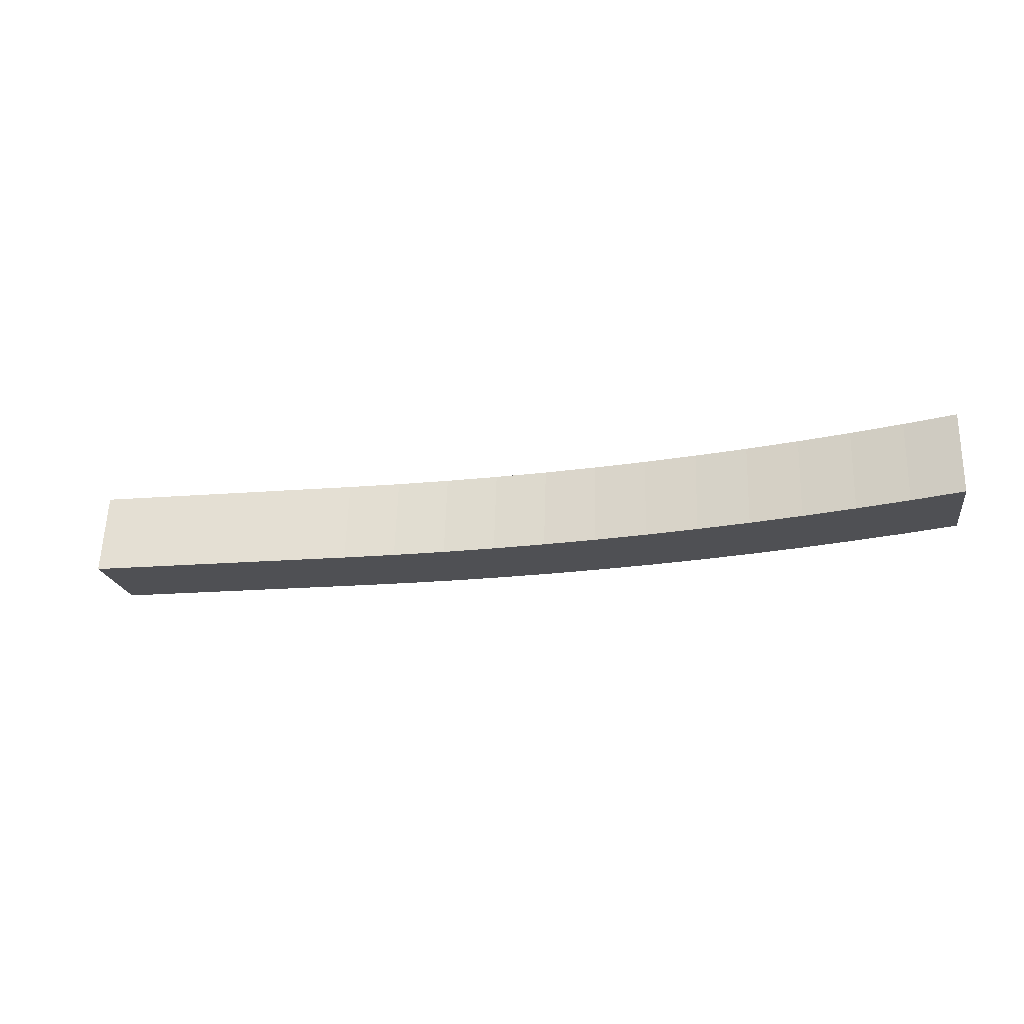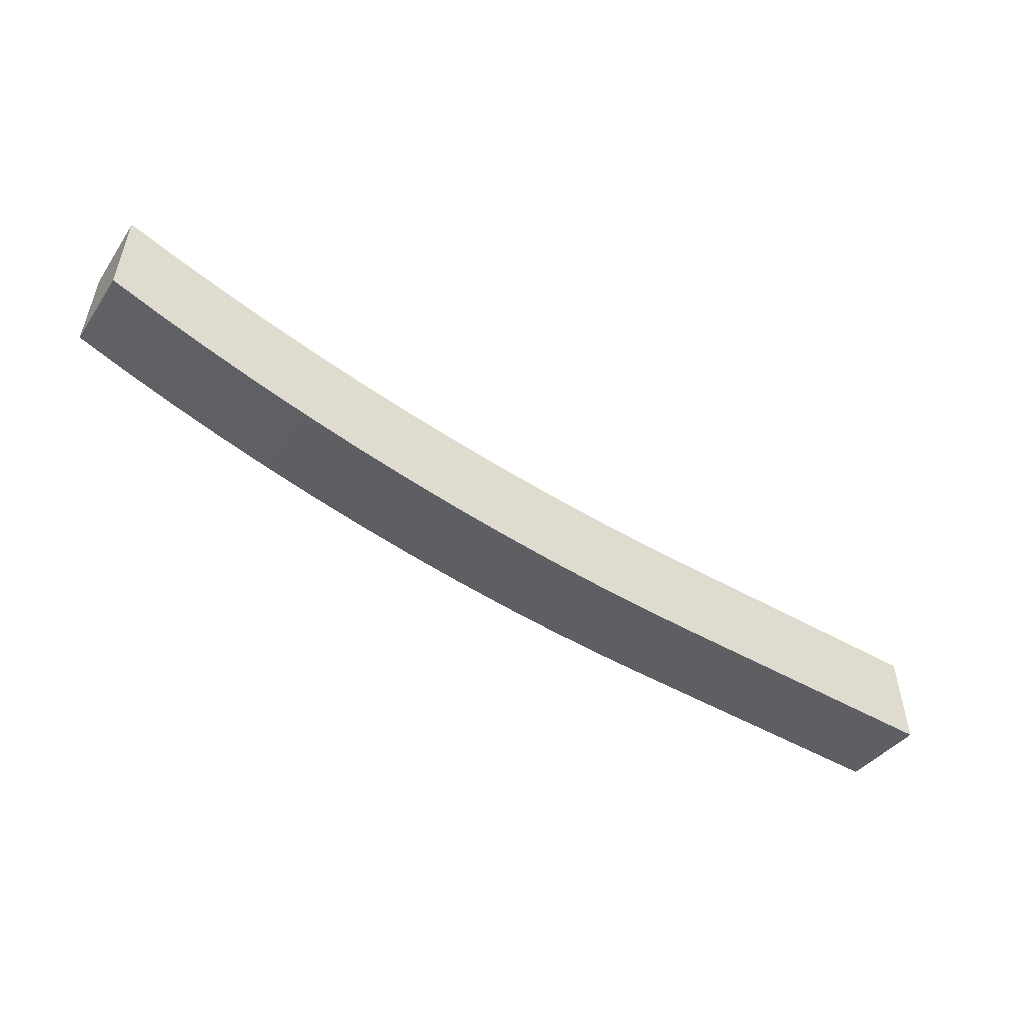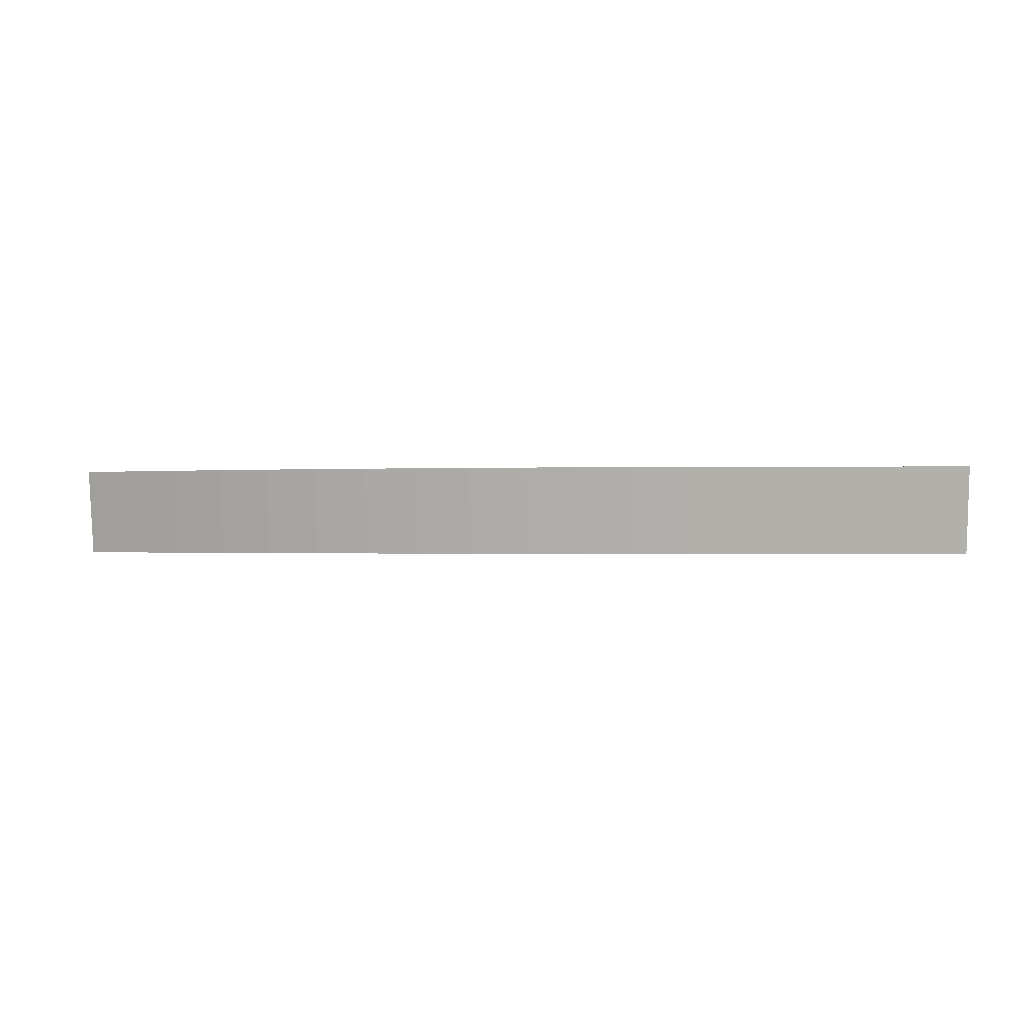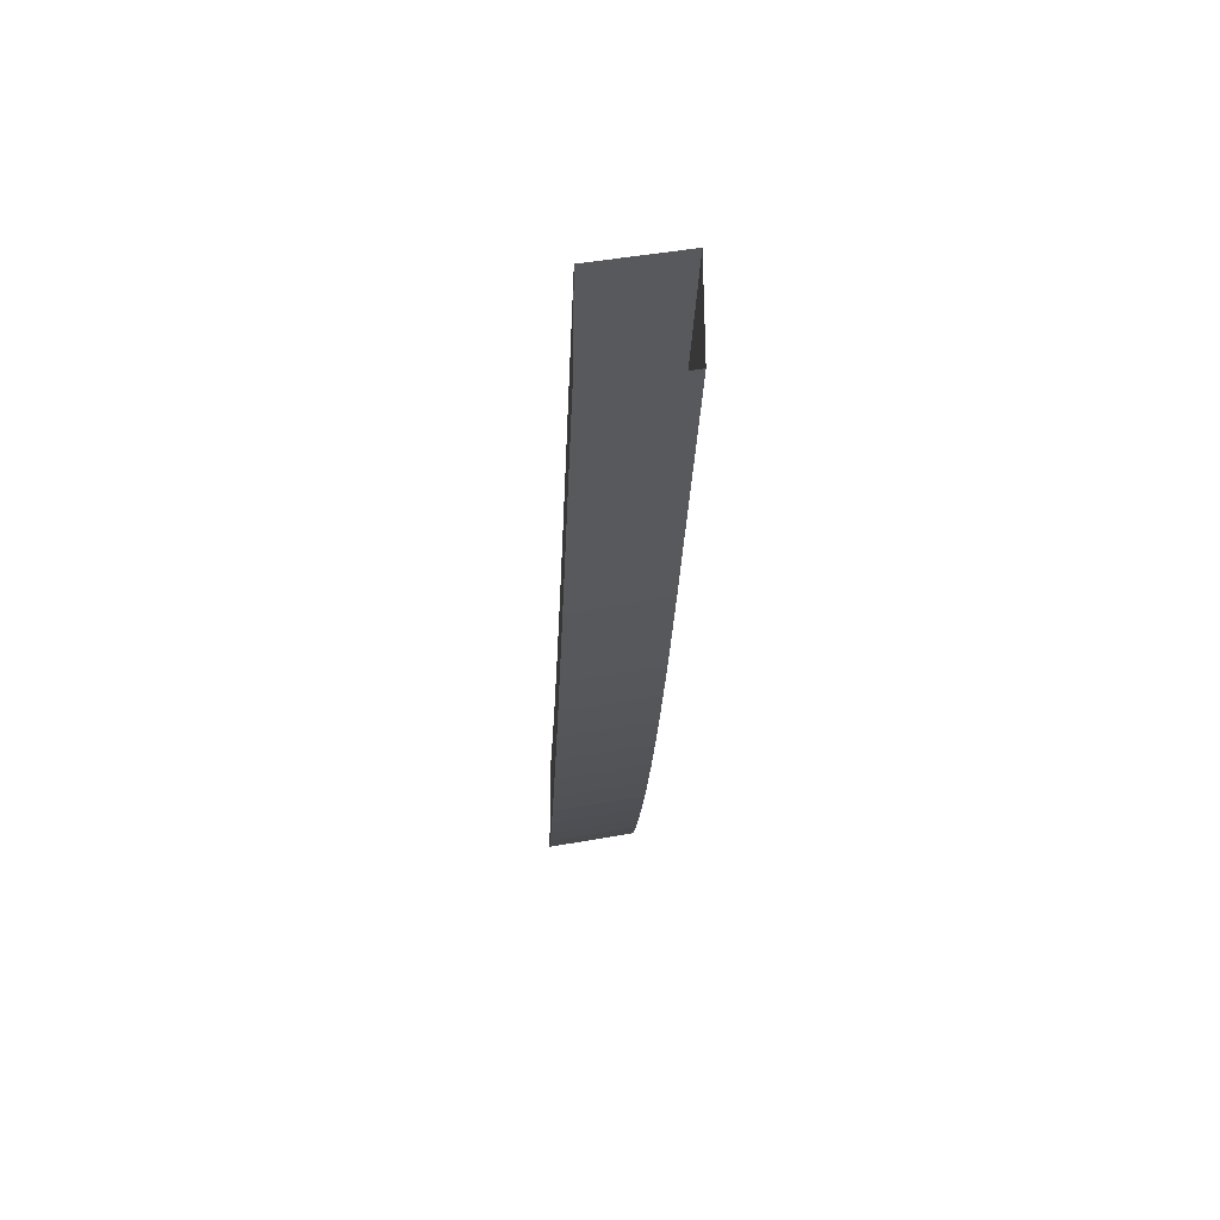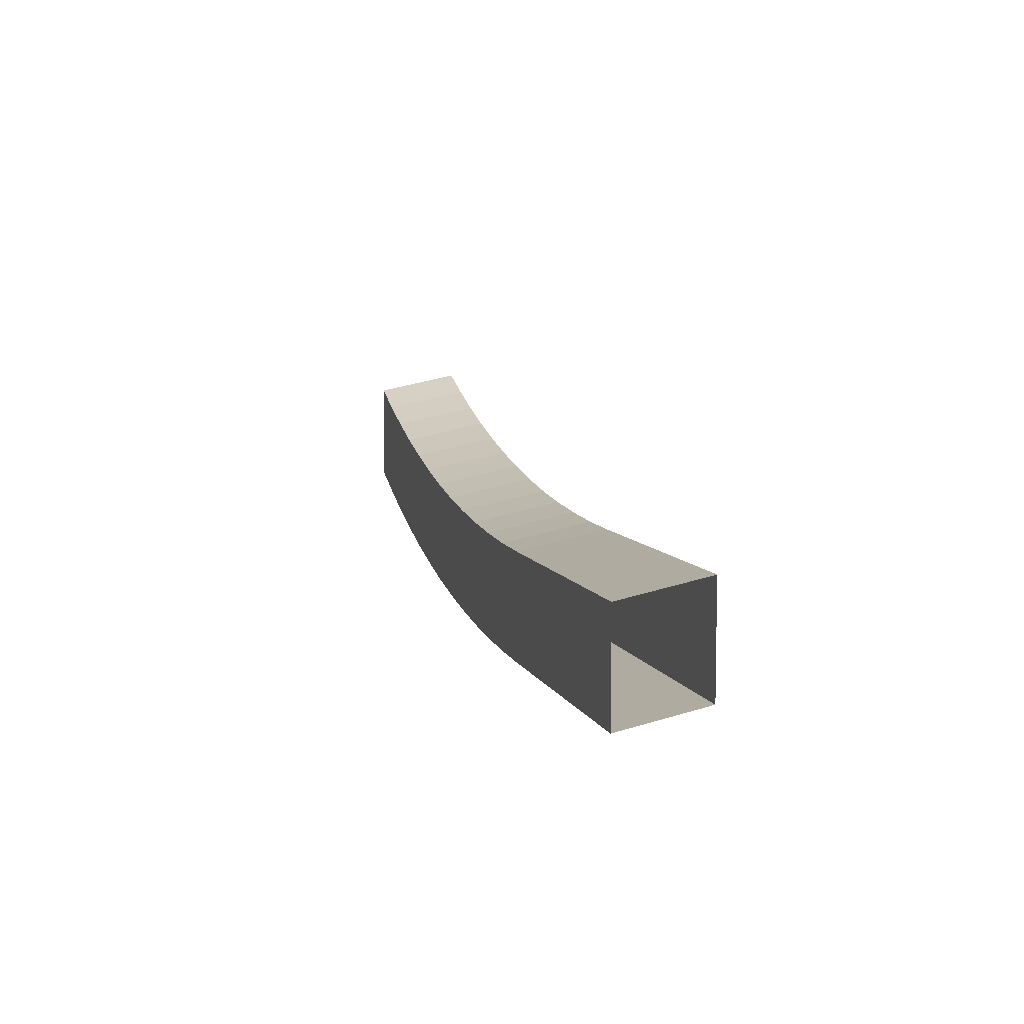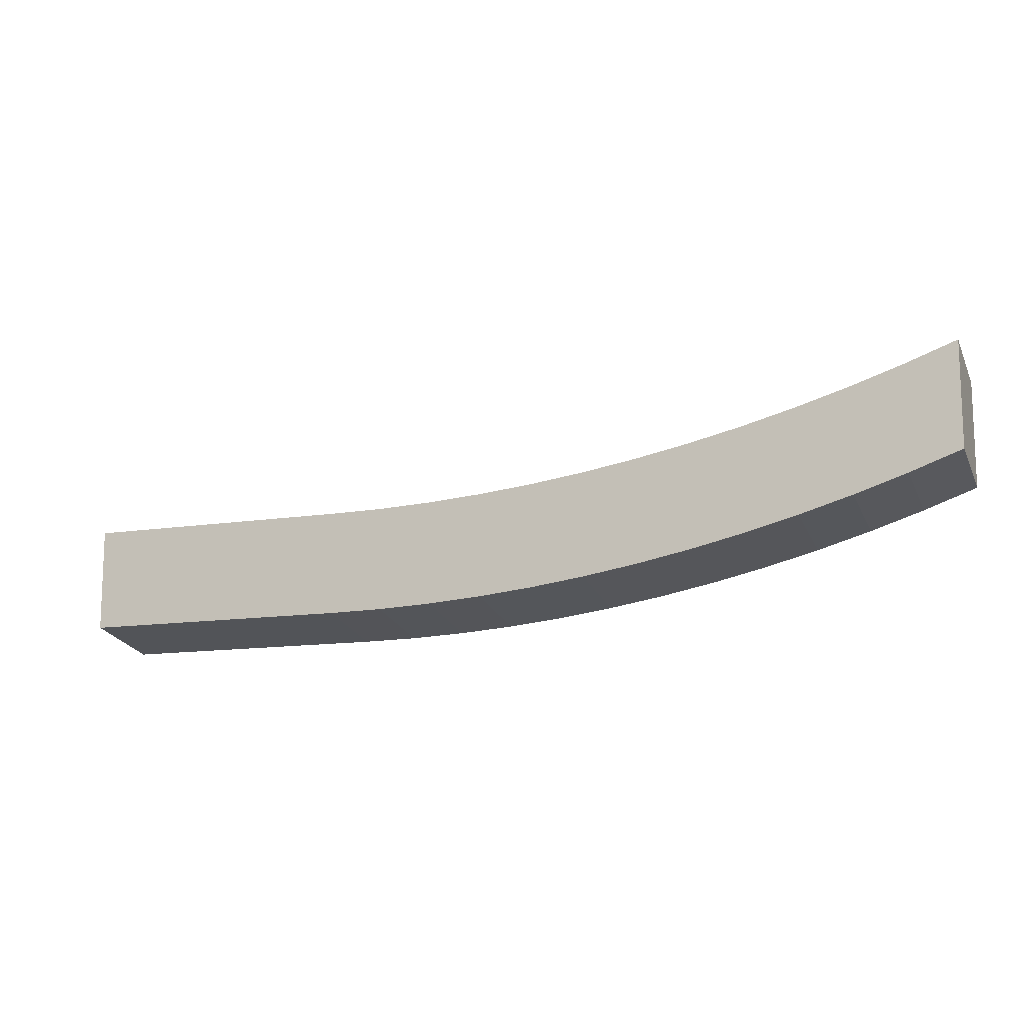
<metadata>
{"format":"obj","ext":"obj","renderer":"f3d","projection":"perspective","resolution":1024,"background":"white","views":[{"elev":-19.1,"azim":8.7,"up":"+Y"},{"elev":-51.7,"azim":148.6,"up":"+Z"},{"elev":-0.6,"azim":-176.7,"up":"+Y"},{"elev":-32.1,"azim":-92.4,"up":"+Z"},{"elev":7.0,"azim":-105.0,"up":"+Z"},{"elev":-12.4,"azim":21.1,"up":"+Z"}]}
</metadata>
<code>
v 0.1779 0.5589 -0.3684
v 0.1779 0.5955 -0.3759
v 0.2008 0.5589 -0.366
v 0.1549 0.5955 -0.3776
v 0.2008 0.5955 -0.3735
v -0.007773 0.5589 -0.3715
v 0.1549 0.5589 -0.3701
v -0.007773 0.5955 -0.3789
v 0.2236 0.5589 -0.363
v 0.1319 0.5955 -0.3786
v 0.2236 0.5955 -0.3705
v 0.2463 0.5589 -0.3593
v 0.1319 0.5589 -0.3711
v 0.1088 0.5955 -0.3789
v 0.2463 0.5955 -0.3668
v 0.2688 0.5589 -0.3549
v 0.1088 0.5589 -0.3715
v 0.2688 0.5955 -0.3624
v 0.2912 0.5589 -0.3499
v 0.2912 0.5955 -0.3574
v 0.3134 0.5589 -0.3442
v 0.3134 0.5955 -0.3517
v 0.3353 0.5589 -0.3378
v 0.3353 0.5955 -0.3453
v 0.3571 0.5589 -0.3309
v 0.3571 0.5955 -0.3383
v -0.007773 0.5589 -0.3277
v 0.1088 0.5955 -0.3351
v 0.1088 0.5589 -0.3277
v -0.007773 0.5955 -0.3351
v 0.1319 0.5955 -0.3348
v 0.3785 0.5589 -0.3232
v 0.1319 0.5589 -0.3273
v 0.1549 0.5955 -0.3338
v 0.3785 0.5955 -0.3307
v 0.1779 0.5589 -0.3246
v 0.1549 0.5589 -0.3263
v 0.1779 0.5955 -0.3321
v 0.3785 0.5955 -0.2869
v 0.2008 0.5589 -0.3222
v 0.3571 0.5955 -0.2946
v 0.3785 0.5589 -0.2795
v 0.2008 0.5955 -0.3297
v 0.2236 0.5589 -0.3192
v 0.3353 0.5955 -0.3015
v 0.3571 0.5589 -0.2871
v 0.2236 0.5955 -0.3267
v 0.2463 0.5589 -0.3155
v 0.3353 0.5589 -0.2941
v 0.3134 0.5955 -0.3079
v 0.2463 0.5955 -0.323
v 0.2688 0.5589 -0.3111
v 0.3134 0.5589 -0.3004
v 0.2912 0.5955 -0.3136
v 0.2688 0.5955 -0.3186
v 0.2912 0.5589 -0.3061
f 1 2 3
f 3 2 1
f 2 1 4
f 4 1 2
f 5 3 2
f 2 3 5
f 1 3 6
f 6 3 1
f 7 4 1
f 1 4 7
f 4 8 2
f 2 8 4
f 3 5 9
f 9 5 3
f 2 8 5
f 5 8 2
f 3 9 6
f 6 9 3
f 7 1 6
f 6 1 7
f 4 7 10
f 10 7 4
f 10 8 4
f 4 8 10
f 11 9 5
f 5 9 11
f 5 8 11
f 11 8 5
f 9 12 6
f 6 12 9
f 13 7 6
f 6 7 13
f 13 10 7
f 7 10 13
f 14 8 10
f 10 8 14
f 9 11 12
f 12 11 9
f 11 8 15
f 15 8 11
f 12 16 6
f 6 16 12
f 17 13 6
f 6 13 17
f 10 13 14
f 14 13 10
f 14 17 8
f 8 17 14
f 15 12 11
f 11 12 15
f 15 8 18
f 18 8 15
f 12 15 16
f 16 15 12
f 16 19 6
f 6 19 16
f 17 14 13
f 13 14 17
f 6 8 17
f 17 8 6
f 18 8 20
f 20 8 18
f 18 16 15
f 15 16 18
f 16 18 19
f 19 18 16
f 19 21 6
f 6 21 19
f 20 8 22
f 22 8 20
f 20 19 18
f 18 19 20
f 19 20 21
f 21 20 19
f 21 23 6
f 6 23 21
f 22 8 24
f 24 8 22
f 22 21 20
f 20 21 22
f 21 22 23
f 23 22 21
f 23 25 6
f 6 25 23
f 24 8 26
f 26 8 24
f 24 23 22
f 22 23 24
f 23 24 25
f 25 24 23
f 6 25 27
f 27 25 6
f 26 8 28
f 28 8 26
f 26 25 24
f 24 25 26
f 27 25 29
f 29 25 27
f 30 28 8
f 8 28 30
f 28 31 26
f 26 31 28
f 25 26 32
f 32 26 25
f 29 25 33
f 33 25 29
f 29 28 27
f 27 28 29
f 30 27 28
f 28 27 30
f 28 29 31
f 31 29 28
f 31 34 26
f 26 34 31
f 35 32 26
f 26 32 35
f 25 32 36
f 36 32 25
f 33 25 37
f 37 25 33
f 33 31 29
f 29 31 33
f 31 33 34
f 34 33 31
f 34 38 26
f 26 38 34
f 35 39 32
f 32 39 35
f 26 38 35
f 35 38 26
f 36 32 40
f 40 32 36
f 37 25 36
f 36 25 37
f 37 34 33
f 33 34 37
f 34 37 38
f 38 37 34
f 39 35 41
f 41 35 39
f 42 32 39
f 39 32 42
f 38 43 35
f 35 43 38
f 40 32 44
f 44 32 40
f 40 43 36
f 36 43 40
f 36 38 37
f 37 38 36
f 45 41 35
f 35 41 45
f 41 46 39
f 39 46 41
f 42 46 32
f 32 46 42
f 42 39 46
f 46 39 42
f 38 36 43
f 43 36 38
f 43 47 35
f 35 47 43
f 44 32 48
f 48 32 44
f 44 47 40
f 40 47 44
f 43 40 47
f 47 40 43
f 45 49 41
f 41 49 45
f 50 45 35
f 35 45 50
f 46 41 49
f 49 41 46
f 49 32 46
f 46 32 49
f 47 51 35
f 35 51 47
f 48 32 52
f 52 32 48
f 48 51 44
f 44 51 48
f 47 44 51
f 51 44 47
f 49 45 53
f 53 45 49
f 50 53 45
f 45 53 50
f 54 50 35
f 35 50 54
f 53 32 49
f 49 32 53
f 51 55 35
f 35 55 51
f 52 32 56
f 56 32 52
f 52 55 48
f 48 55 52
f 51 48 55
f 55 48 51
f 53 50 56
f 56 50 53
f 54 56 50
f 50 56 54
f 55 54 35
f 35 54 55
f 56 32 53
f 53 32 56
f 56 54 52
f 52 54 56
f 55 52 54
f 54 52 55

</code>
